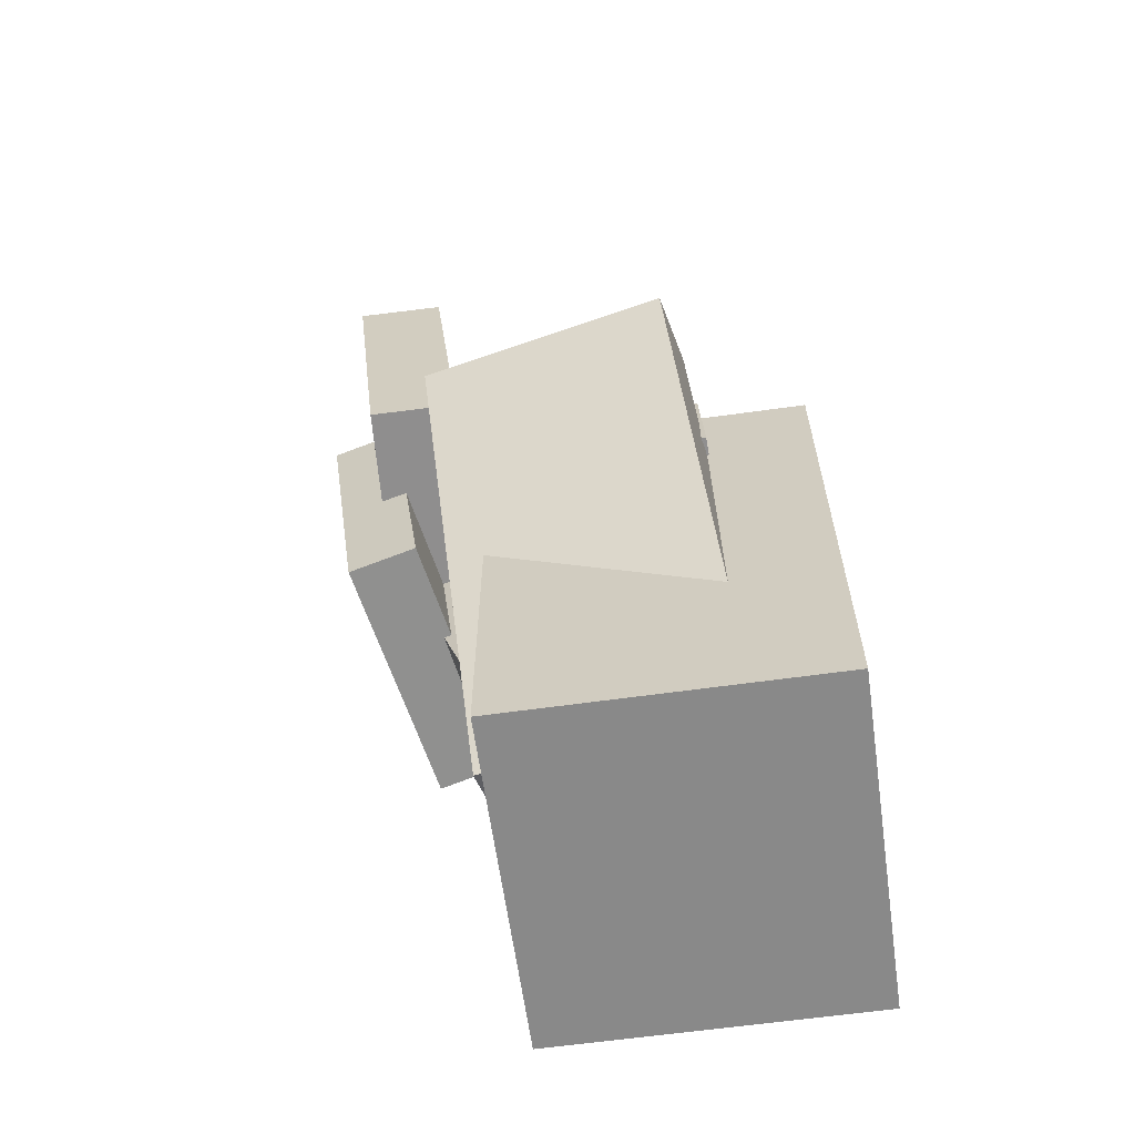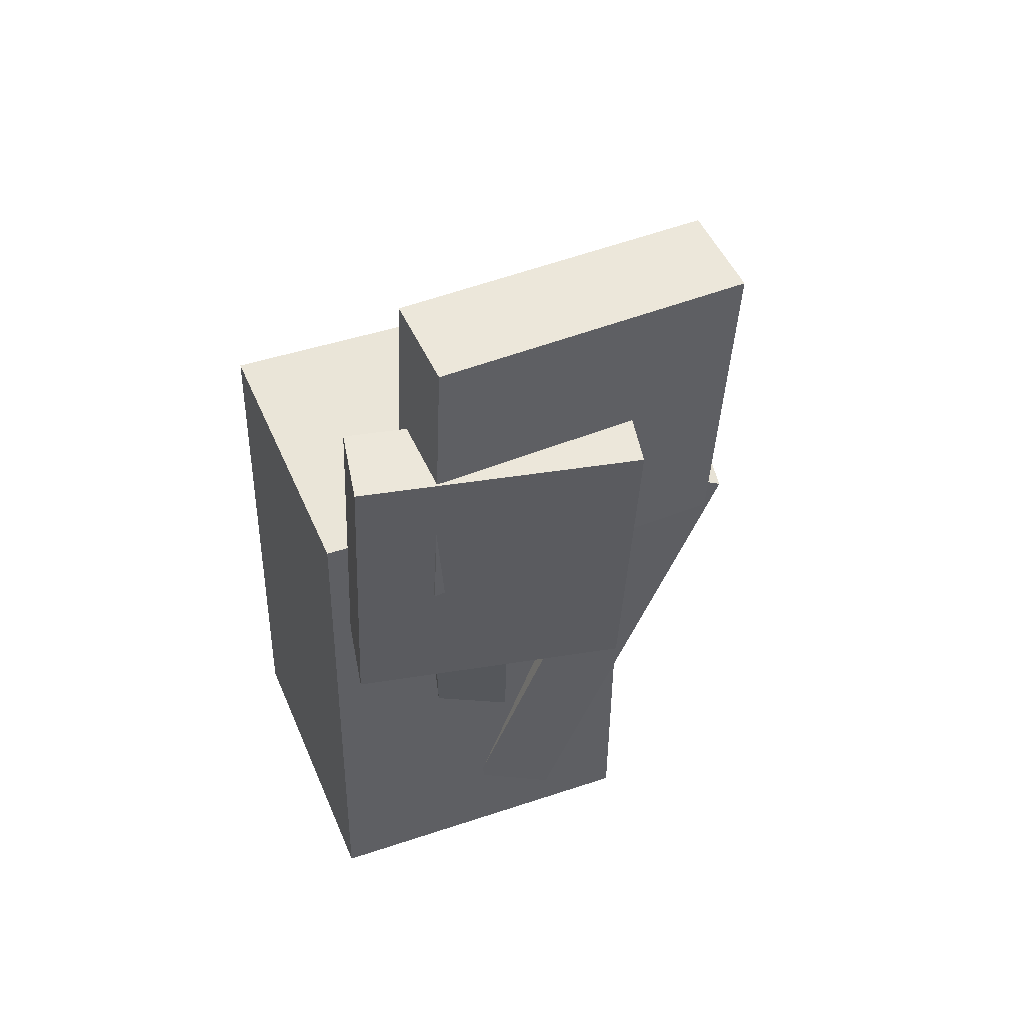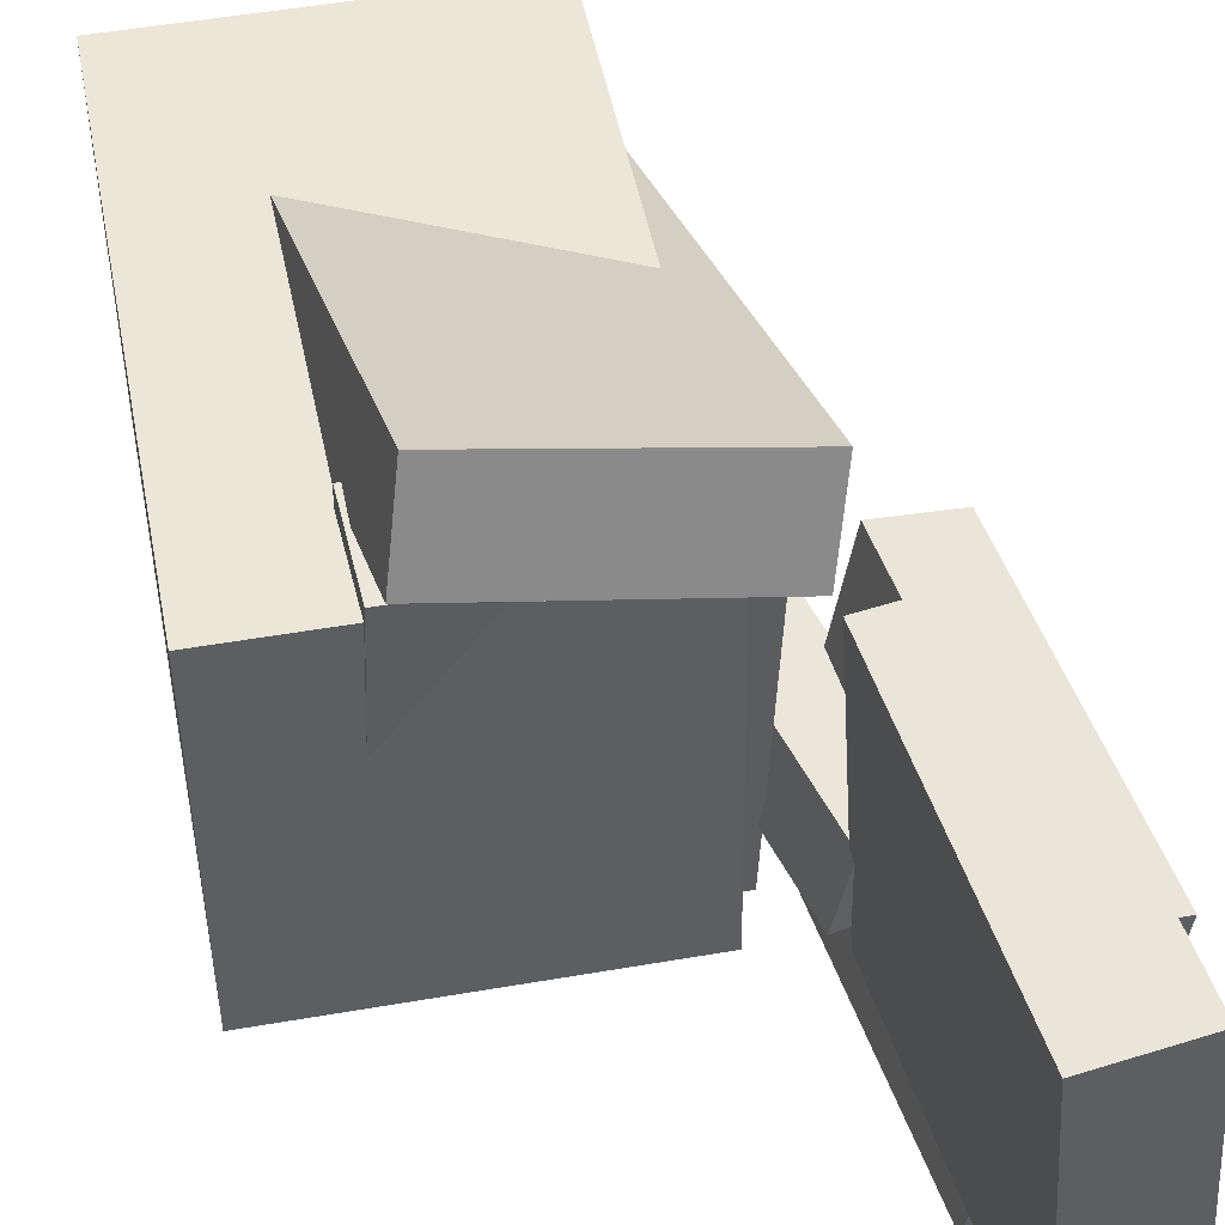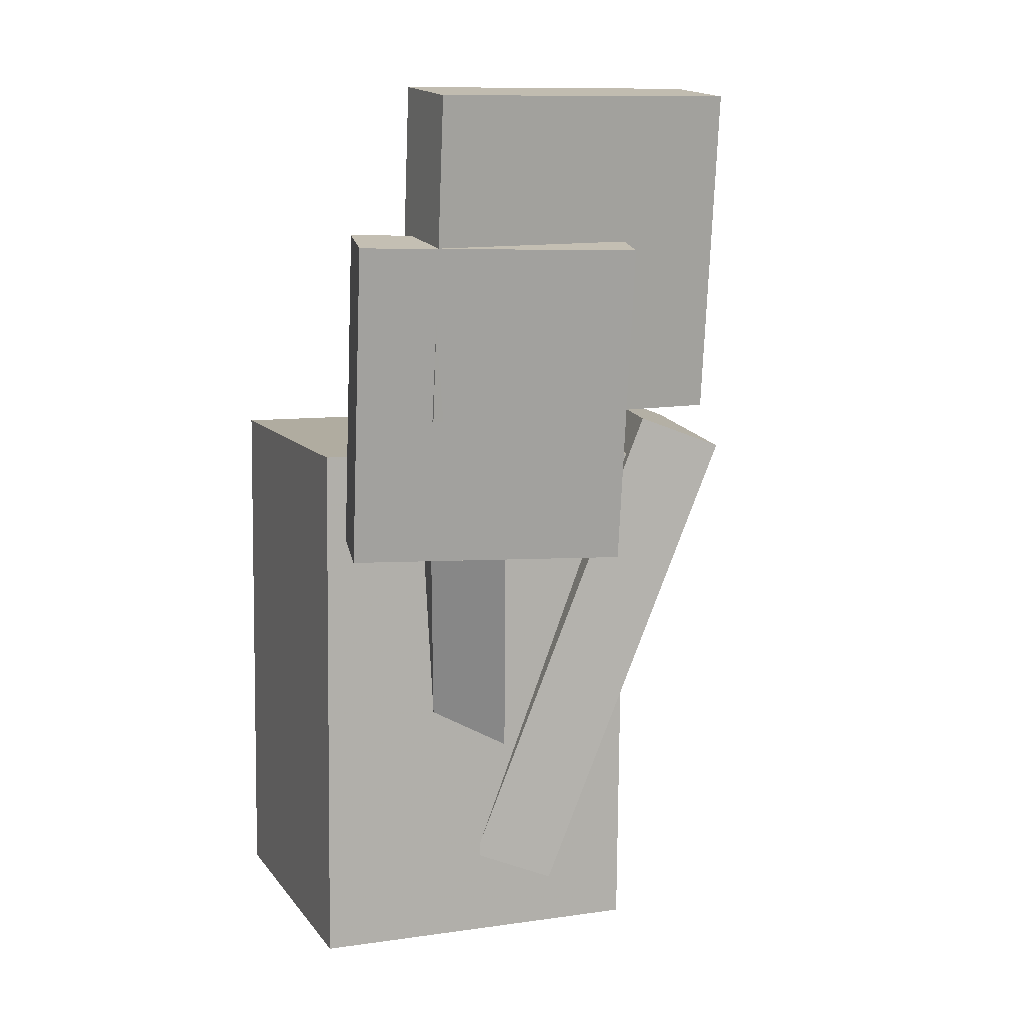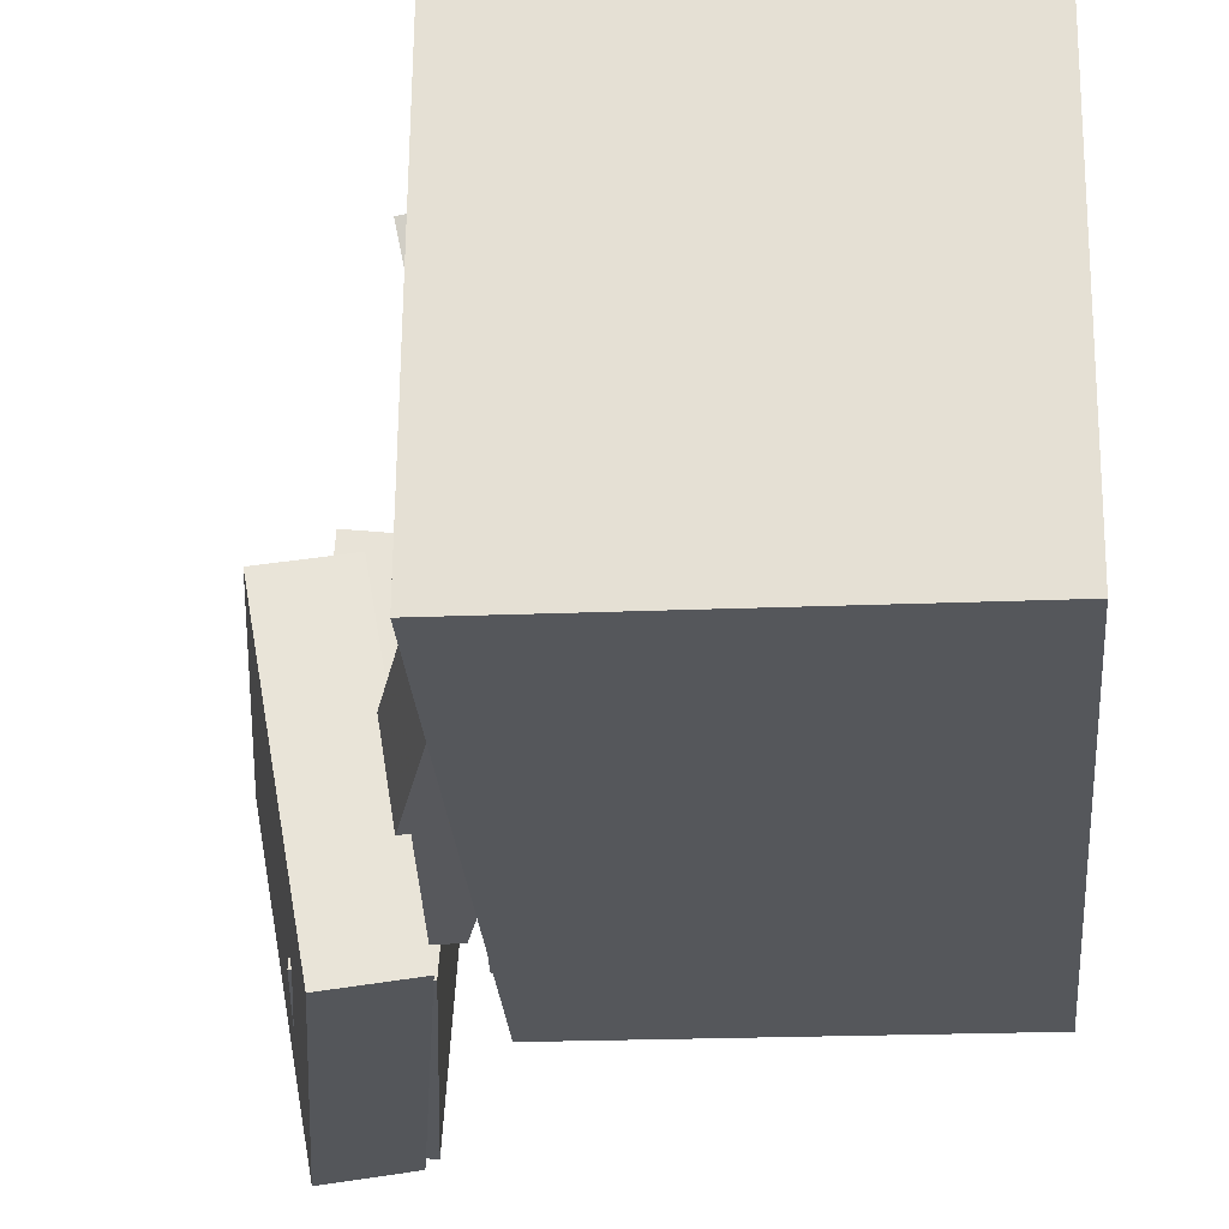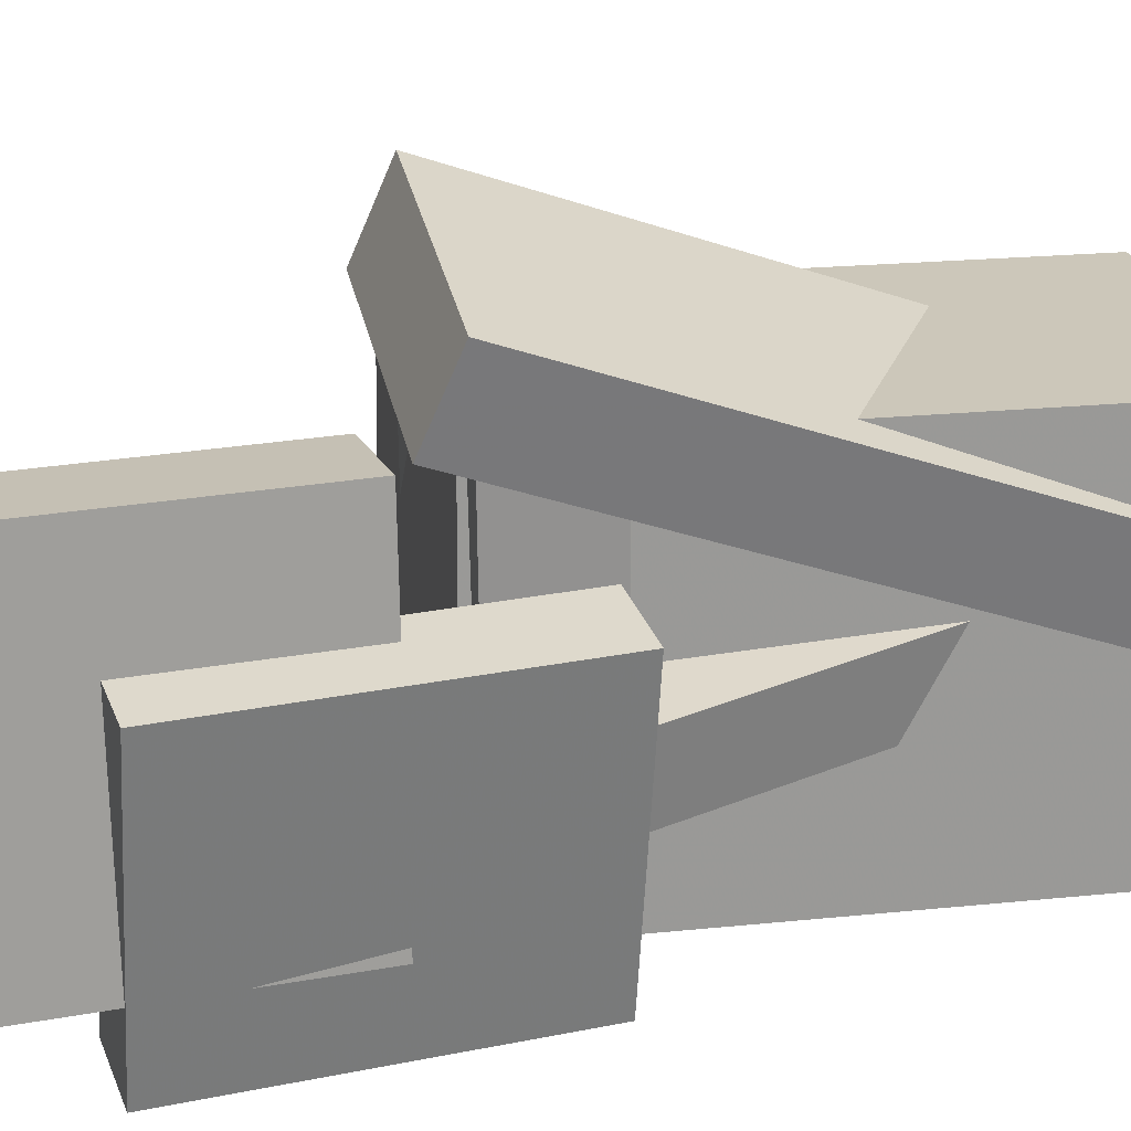
<metadata>
{"format":"obj","ext":"obj","renderer":"f3d","projection":"perspective","resolution":1024,"background":"white","views":[{"elev":-63.7,"azim":8.7,"up":"+Y"},{"elev":45.3,"azim":-111.1,"up":"+Y"},{"elev":47.5,"azim":169.1,"up":"+Z"},{"elev":10.3,"azim":-110.7,"up":"+Y"},{"elev":-27.6,"azim":4.3,"up":"+Z"},{"elev":22.0,"azim":-101.8,"up":"+Z"}]}
</metadata>
<code>
v -0.08881 0.0989 0.09428
v -0.06433 -0.2215 -0.02519
v -0.09874 0.07804 0.1482
v -0.07426 -0.2424 0.02872
v 0.07317 0.1 0.1245
v 0.09765 -0.2204 0.005053
v 0.06325 0.07914 0.1784
v 0.08773 -0.2413 0.05897
f 1.0 7.0 5.0
f 1.0 3.0 7.0
f 1.0 4.0 3.0
f 1.0 2.0 4.0
f 3.0 8.0 7.0
f 3.0 4.0 8.0
f 5.0 7.0 8.0
f 5.0 8.0 6.0
f 1.0 5.0 6.0
f 1.0 6.0 2.0
f 2.0 6.0 8.0
f 2.0 8.0 4.0
v -0.06644 -0.2779 -0.1376
v -0.06399 -0.2805 0.08815
v -0.06512 0.07951 -0.1336
v -0.06267 0.07692 0.09222
v 0.1458 -0.2787 -0.1399
v 0.1483 -0.2812 0.08584
v 0.1471 0.07875 -0.1359
v 0.1496 0.07617 0.08991
f 9.0 15.0 13.0
f 9.0 11.0 15.0
f 9.0 12.0 11.0
f 9.0 10.0 12.0
f 11.0 16.0 15.0
f 11.0 12.0 16.0
f 13.0 15.0 16.0
f 13.0 16.0 14.0
f 9.0 13.0 14.0
f 9.0 14.0 10.0
f 10.0 14.0 16.0
f 10.0 16.0 12.0
v -0.1098 0.3298 0.1082
v -0.08685 0.1212 0.1079
v -0.1226 0.3286 -0.09061
v -0.09964 0.12 -0.09084
v -0.1686 0.3233 0.112
v -0.1457 0.1147 0.1118
v -0.1814 0.3221 -0.08678
v -0.1585 0.1135 -0.08702
f 17.0 23.0 21.0
f 17.0 19.0 23.0
f 17.0 20.0 19.0
f 17.0 18.0 20.0
f 19.0 24.0 23.0
f 19.0 20.0 24.0
f 21.0 23.0 24.0
f 21.0 24.0 22.0
f 17.0 21.0 22.0
f 17.0 22.0 18.0
f 18.0 22.0 24.0
f 18.0 24.0 20.0
v -0.07991 0.07259 0.09564
v -0.07745 0.009739 0.09694
v 0.07856 0.0789 0.101
v 0.08102 0.01605 0.1023
v -0.07283 0.06861 -0.1098
v -0.07038 0.00576 -0.1085
v 0.08564 0.07492 -0.1045
v 0.0881 0.01207 -0.1032
f 25.0 31.0 29.0
f 25.0 27.0 31.0
f 25.0 28.0 27.0
f 25.0 26.0 28.0
f 27.0 32.0 31.0
f 27.0 28.0 32.0
f 29.0 31.0 32.0
f 29.0 32.0 30.0
f 25.0 29.0 30.0
f 25.0 30.0 26.0
f 26.0 30.0 32.0
f 26.0 32.0 28.0
v -0.1634 0.2274 -0.1371
v -0.194 0.2244 0.04029
v -0.117 0.2336 -0.1289
v -0.1476 0.2307 0.04841
v -0.1355 0.01916 -0.1357
v -0.1661 0.0162 0.04164
v -0.08903 0.02545 -0.1276
v -0.1196 0.02249 0.04976
f 33.0 39.0 37.0
f 33.0 35.0 39.0
f 33.0 36.0 35.0
f 33.0 34.0 36.0
f 35.0 40.0 39.0
f 35.0 36.0 40.0
f 37.0 39.0 40.0
f 37.0 40.0 38.0
f 33.0 37.0 38.0
f 33.0 38.0 34.0
f 34.0 38.0 40.0
f 34.0 40.0 36.0
v -0.03351 -0.244 0.008374
v -0.1396 0.1129 -0.02941
v -0.02433 -0.2467 -0.04282
v -0.1304 0.1102 -0.0806
v 0.00866 -0.2307 0.01524
v -0.09746 0.1262 -0.02254
v 0.01784 -0.2334 -0.03595
v -0.08828 0.1235 -0.07374
f 41.0 47.0 45.0
f 41.0 43.0 47.0
f 41.0 44.0 43.0
f 41.0 42.0 44.0
f 43.0 48.0 47.0
f 43.0 44.0 48.0
f 45.0 47.0 48.0
f 45.0 48.0 46.0
f 41.0 45.0 46.0
f 41.0 46.0 42.0
f 42.0 46.0 48.0
f 42.0 48.0 44.0

</code>
